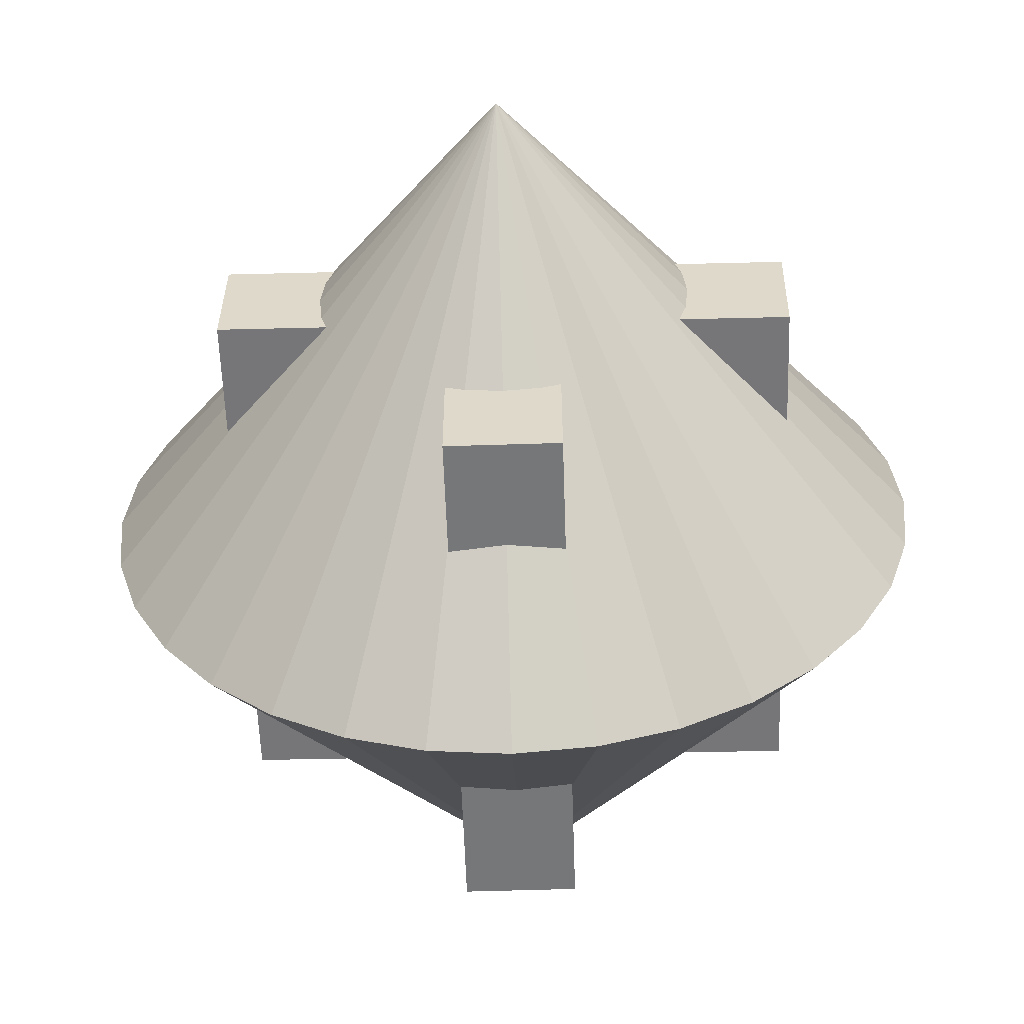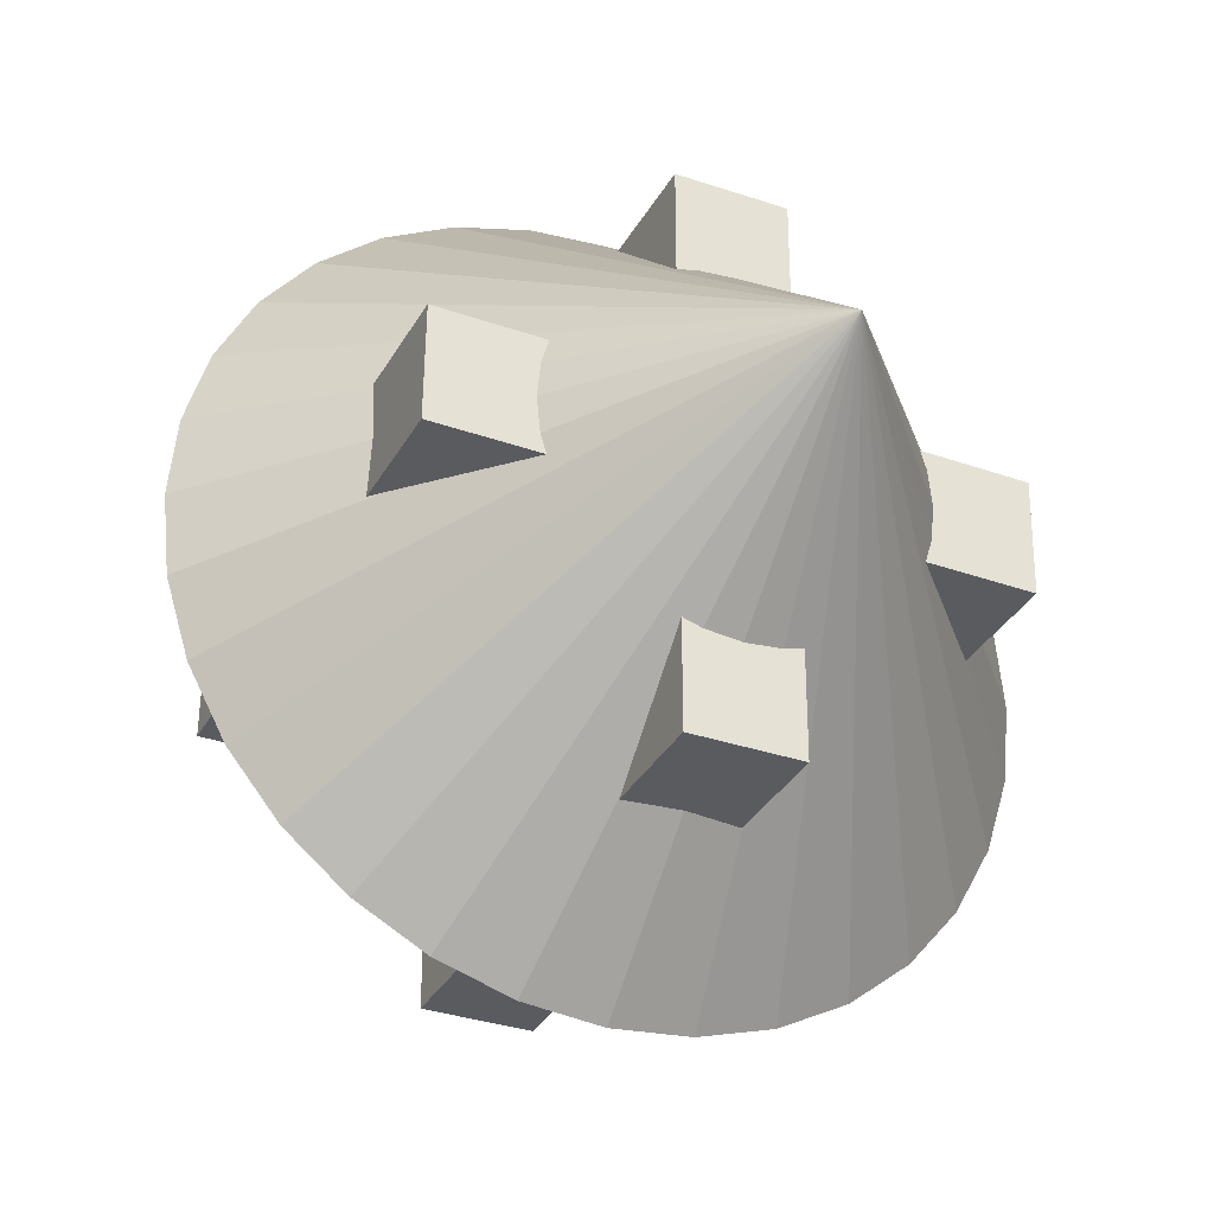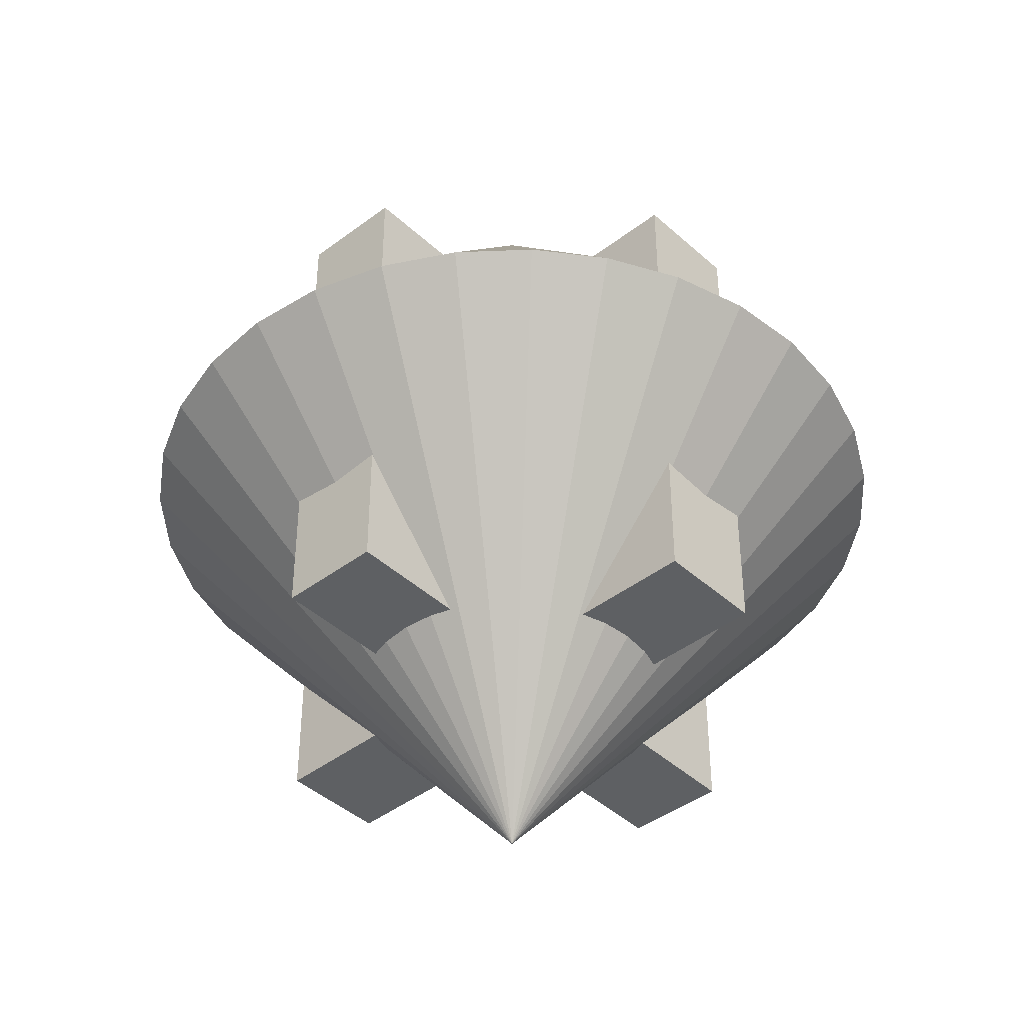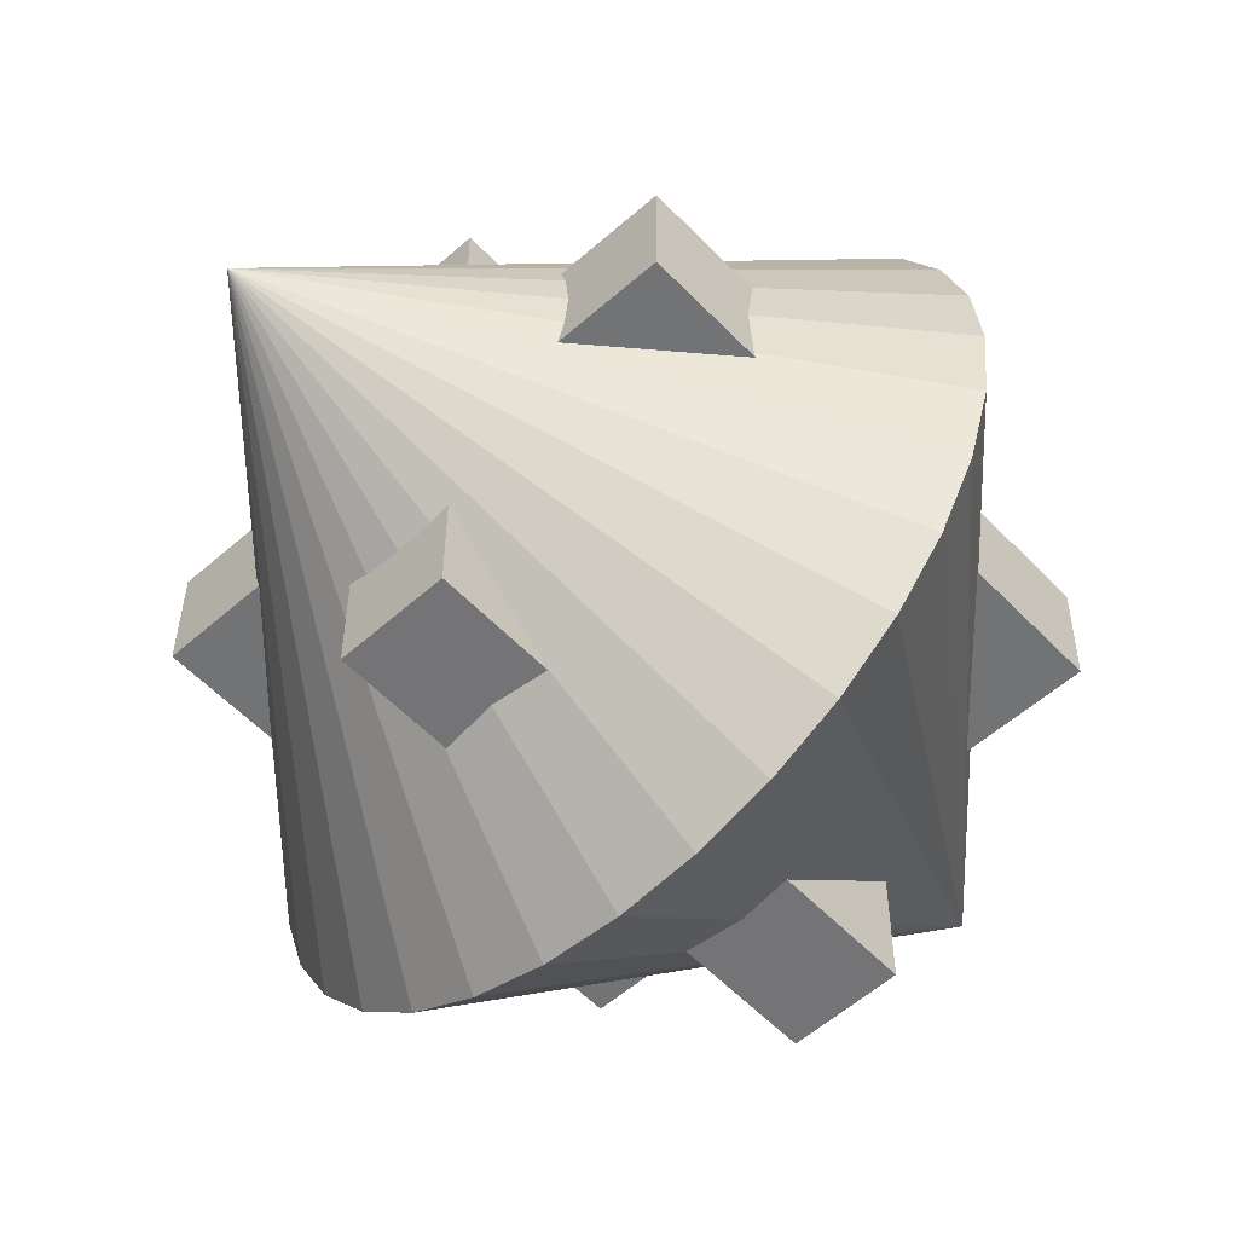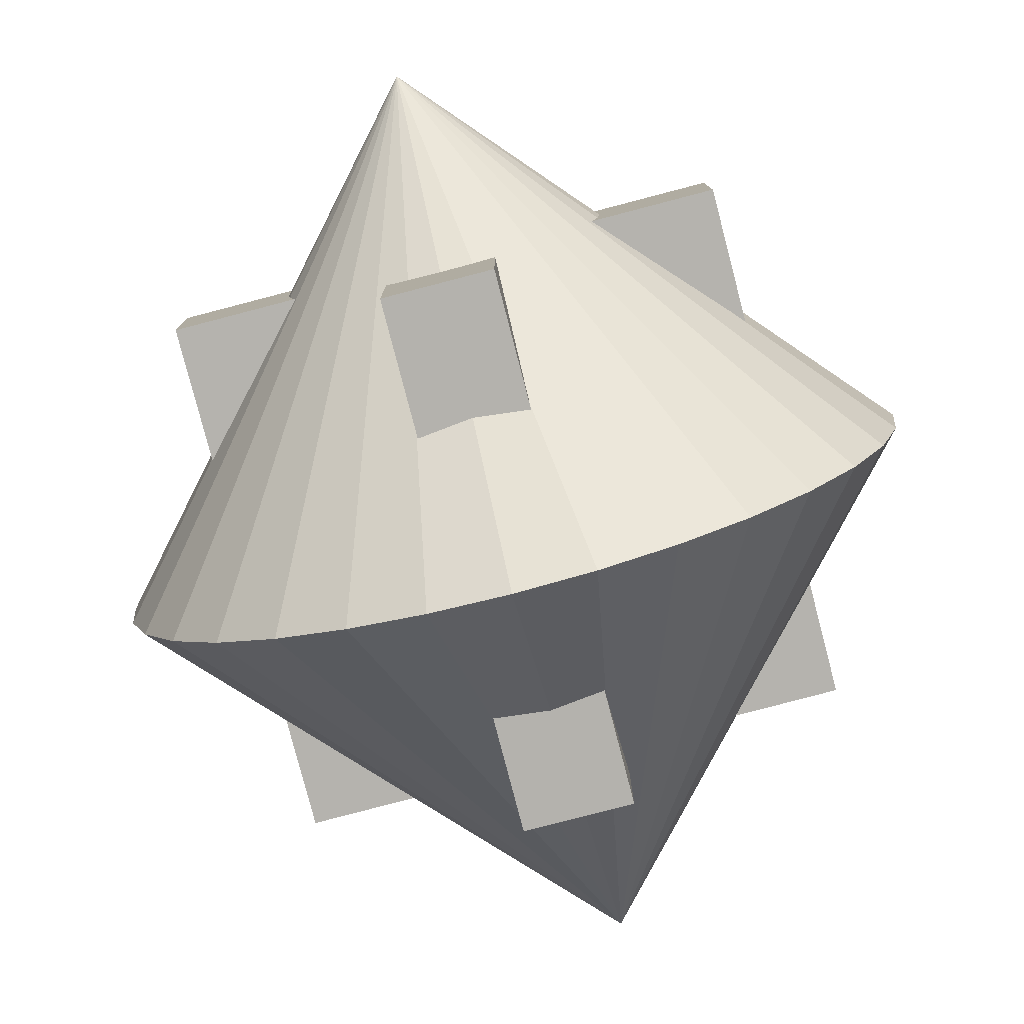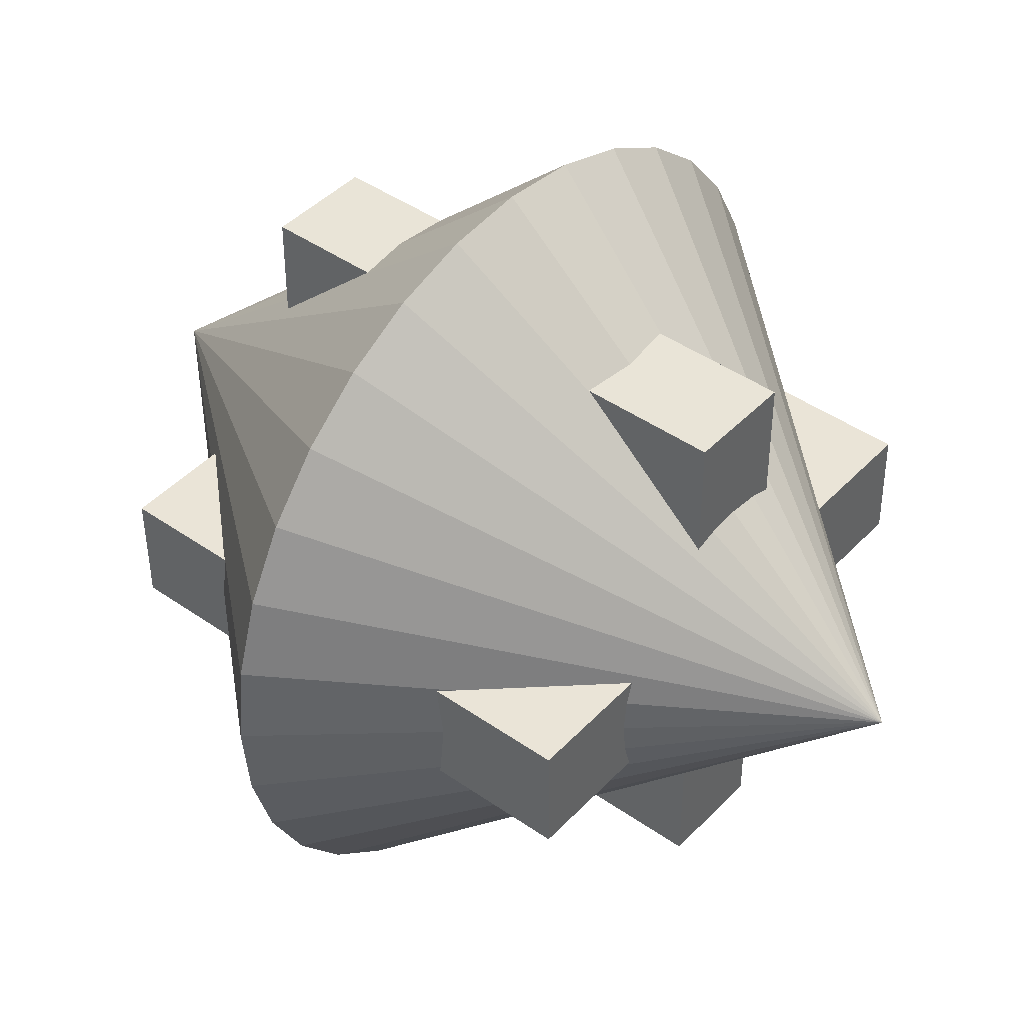
<metadata>
{"format":"obj","ext":"obj","renderer":"f3d","projection":"perspective","resolution":1024,"background":"white","views":[{"elev":-57.0,"azim":-178.1,"up":"+Z"},{"elev":-33.1,"azim":154.9,"up":"+Z"},{"elev":-42.1,"azim":-137.9,"up":"+Y"},{"elev":-56.3,"azim":-137.1,"up":"+Z"},{"elev":-79.6,"azim":14.6,"up":"+Z"},{"elev":43.3,"azim":-50.3,"up":"+Z"}]}
</metadata>
<code>
o 円錐
v 0 2.42 0
v 0 -2.347 0
v 0 0.0368 -2.095
v 0.4088 0.0368 -2.055
v 0.8019 0.0368 -1.936
v 1.164 0.0368 -1.742
v 1.482 0.0368 -1.482
v 1.742 0.0368 -1.164
v 1.936 0.0368 -0.8019
v 2.055 0.0368 -0.4088
v 2.095 0.0368 -0
v 2.055 0.0368 0.4088
v 1.936 0.0368 0.8019
v 1.742 0.0368 1.164
v 1.482 0.0368 1.482
v 1.164 0.0368 1.742
v 0.8019 0.0368 1.936
v 0.4088 0.0368 2.055
v -1e-06 0.0368 2.095
v -0.4088 0.0368 2.055
v -0.8019 0.0368 1.936
v -1.164 0.0368 1.742
v -1.482 0.0368 1.482
v -1.742 0.0368 1.164
v -1.936 0.0368 0.8019
v -2.055 0.0368 0.4088
v -2.095 0.0368 -2e-06
v -2.055 0.0368 -0.4088
v -1.936 0.0368 -0.8019
v -1.742 0.0368 -1.164
v -1.482 0.0368 -1.482
v -1.164 0.0368 -1.742
v -0.8019 0.0368 -1.936
v -0.4088 0.0368 -2.055
f 3 1 4
f 4 1 5
f 5 1 6
f 6 1 7
f 7 1 8
f 8 1 9
f 9 1 10
f 10 1 11
f 11 1 12
f 12 1 13
f 13 1 14
f 14 1 15
f 15 1 16
f 16 1 17
f 17 1 18
f 18 1 19
f 19 1 20
f 20 1 21
f 21 1 22
f 22 1 23
f 23 1 24
f 24 1 25
f 25 1 26
f 26 1 27
f 27 1 28
f 28 1 29
f 29 1 30
f 30 1 31
f 31 1 32
f 32 1 33
f 33 1 34
f 34 1 3
f 3 4 2
f 4 5 2
f 5 6 2
f 6 7 2
f 7 8 2
f 8 9 2
f 9 10 2
f 10 11 2
f 11 12 2
f 12 13 2
f 13 14 2
f 14 15 2
f 15 16 2
f 16 17 2
f 17 18 2
f 18 19 2
f 19 20 2
f 20 21 2
f 21 22 2
f 22 23 2
f 23 24 2
f 24 25 2
f 25 26 2
f 26 27 2
f 27 28 2
f 28 29 2
f 29 30 2
f 30 31 2
f 31 32 2
f 32 33 2
f 33 34 2
f 34 3 2
o 立方体_立方体.002
v -0.2811 -1.375 1.438
v -0.2811 1.346 1.438
v -0.2811 -1.375 -1.438
v -0.2811 1.346 -1.438
v 0.2811 -1.375 1.438
v 0.2811 1.346 1.438
v 0.2811 -1.375 -1.438
v 0.2811 1.346 -1.438
v 1.431 -1.384 0.313
v 1.431 1.355 0.313
v -1.439 -1.384 0.2746
v -1.439 1.355 0.2746
v 1.439 -1.384 -0.2746
v 1.439 1.355 -0.2746
v -1.431 -1.384 -0.313
v -1.431 1.355 -0.313
f 36 37 35
f 38 41 37
f 42 39 41
f 40 35 39
f 41 35 37
f 38 40 42
f 44 45 43
f 46 49 45
f 50 47 49
f 48 43 47
f 49 43 45
f 50 44 48
f 36 38 37
f 38 42 41
f 42 40 39
f 40 36 35
f 41 39 35
f 38 36 40
f 44 46 45
f 46 50 49
f 50 48 47
f 48 44 43
f 49 47 43
f 50 46 44

</code>
